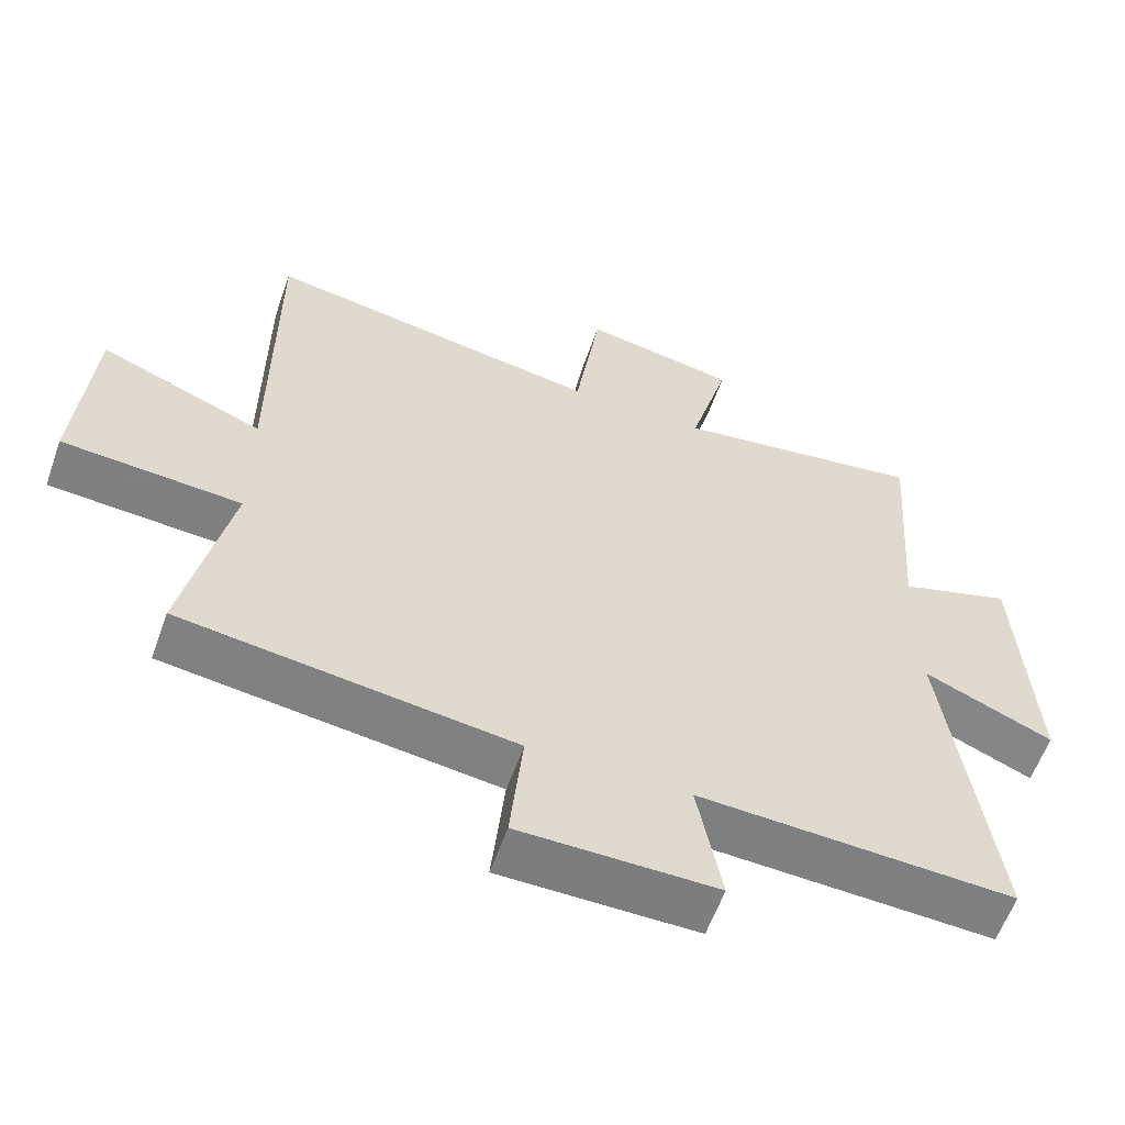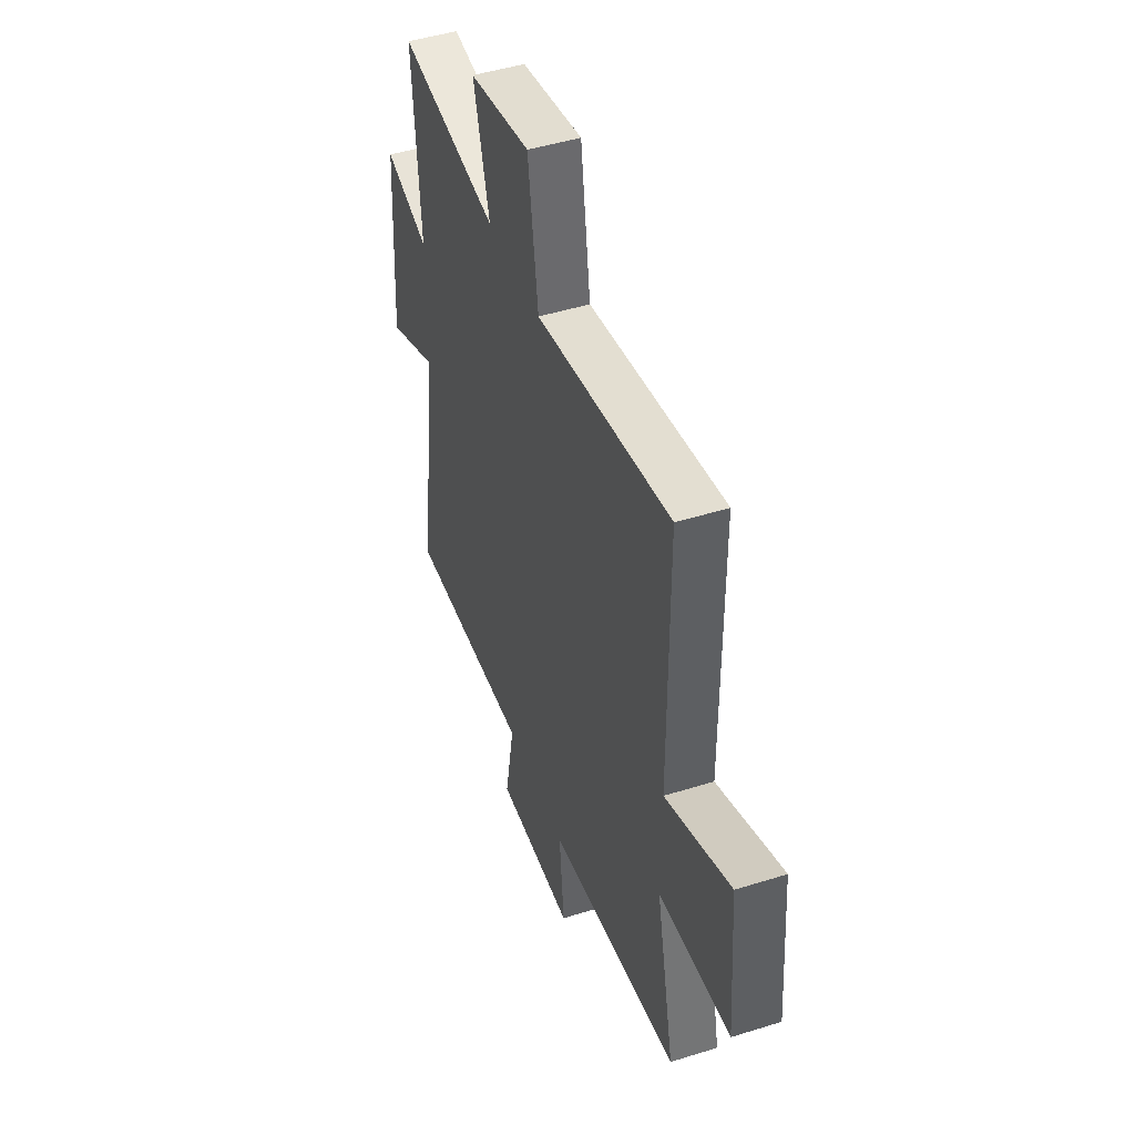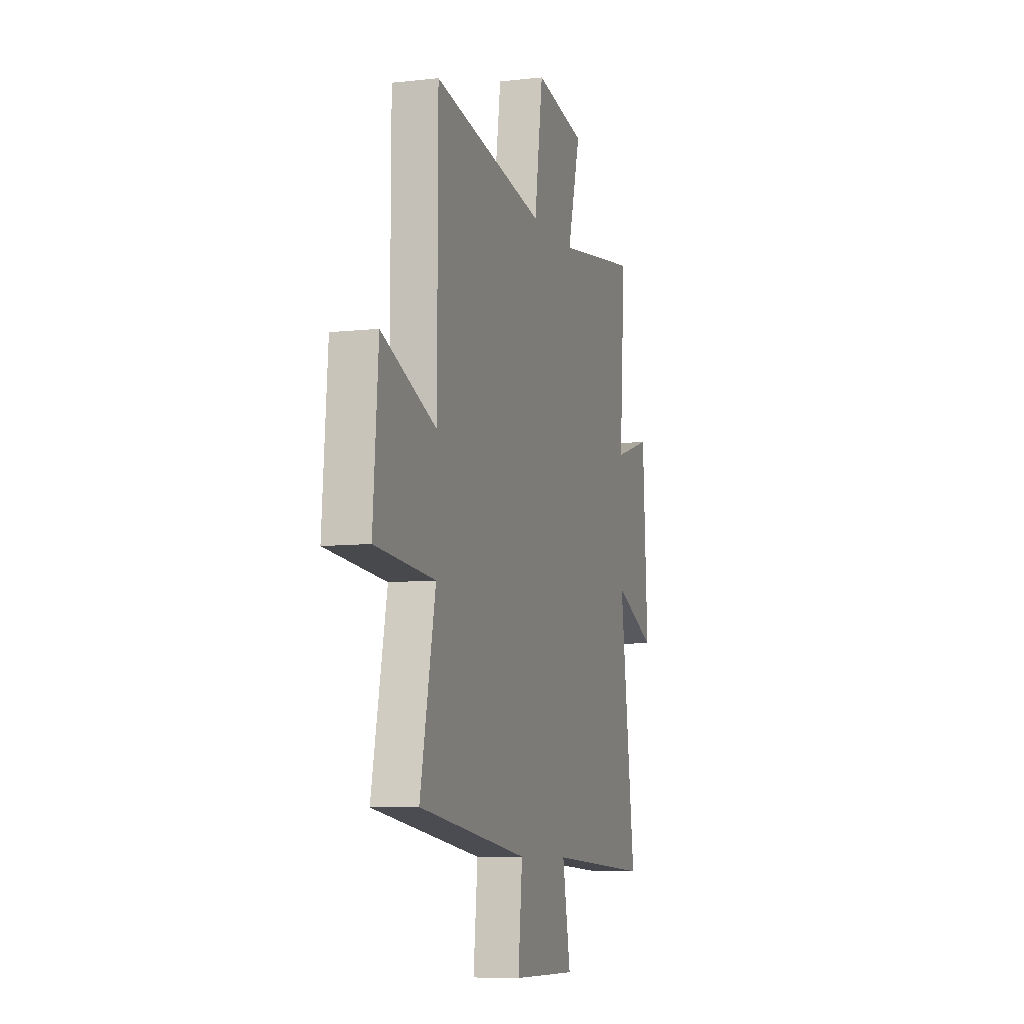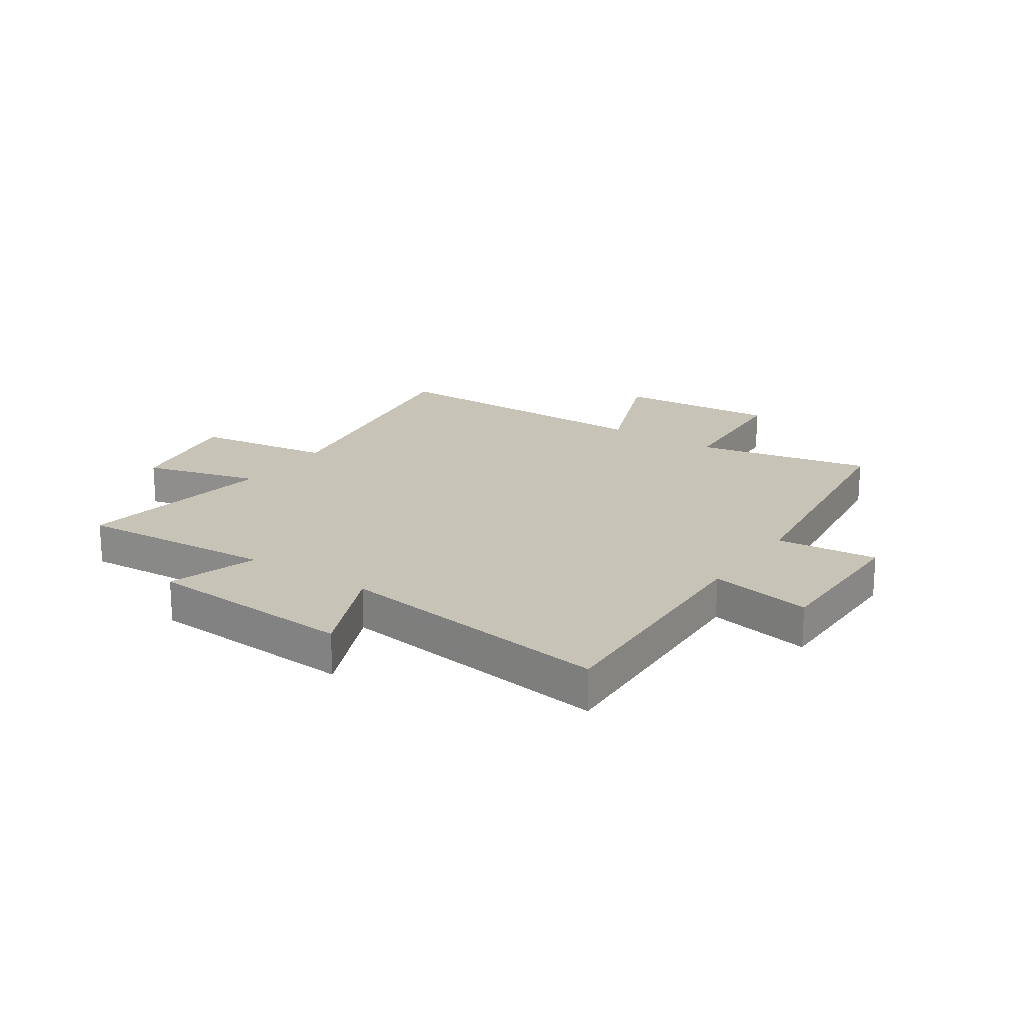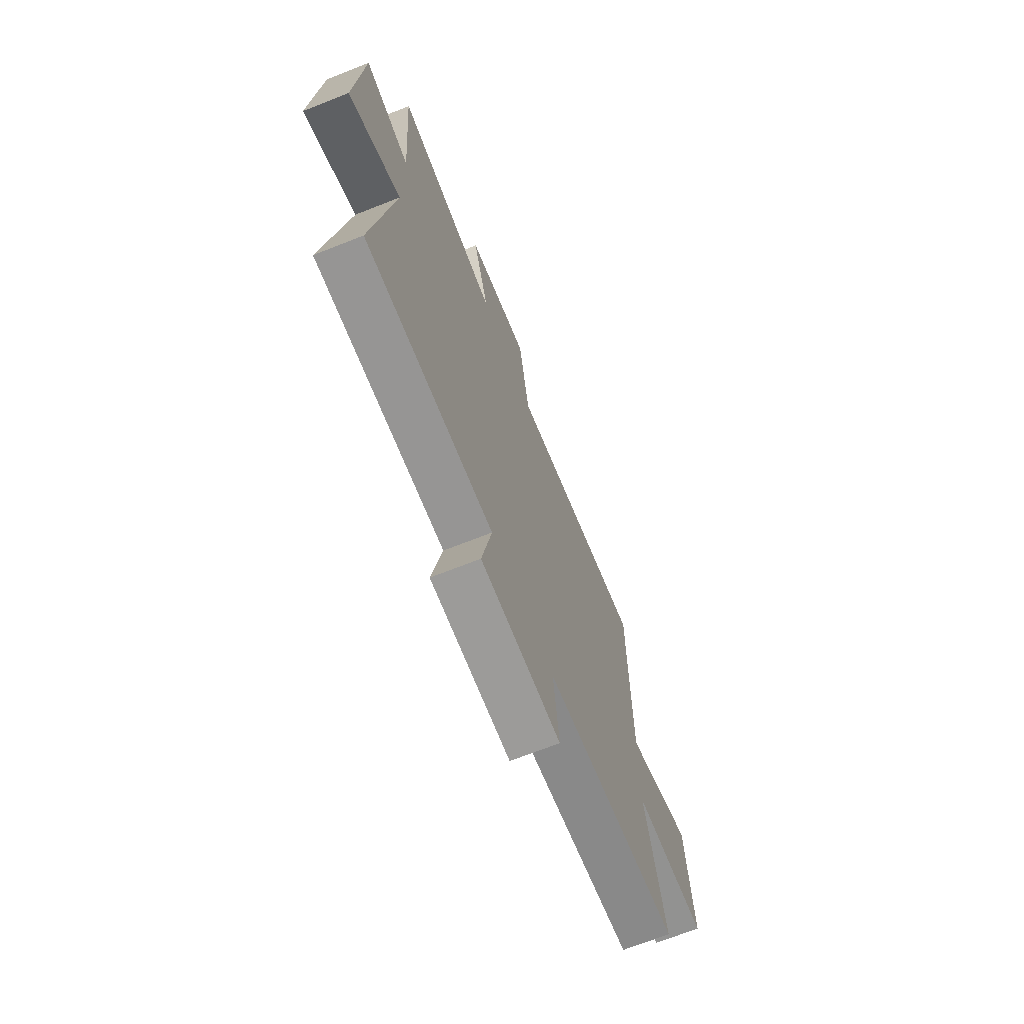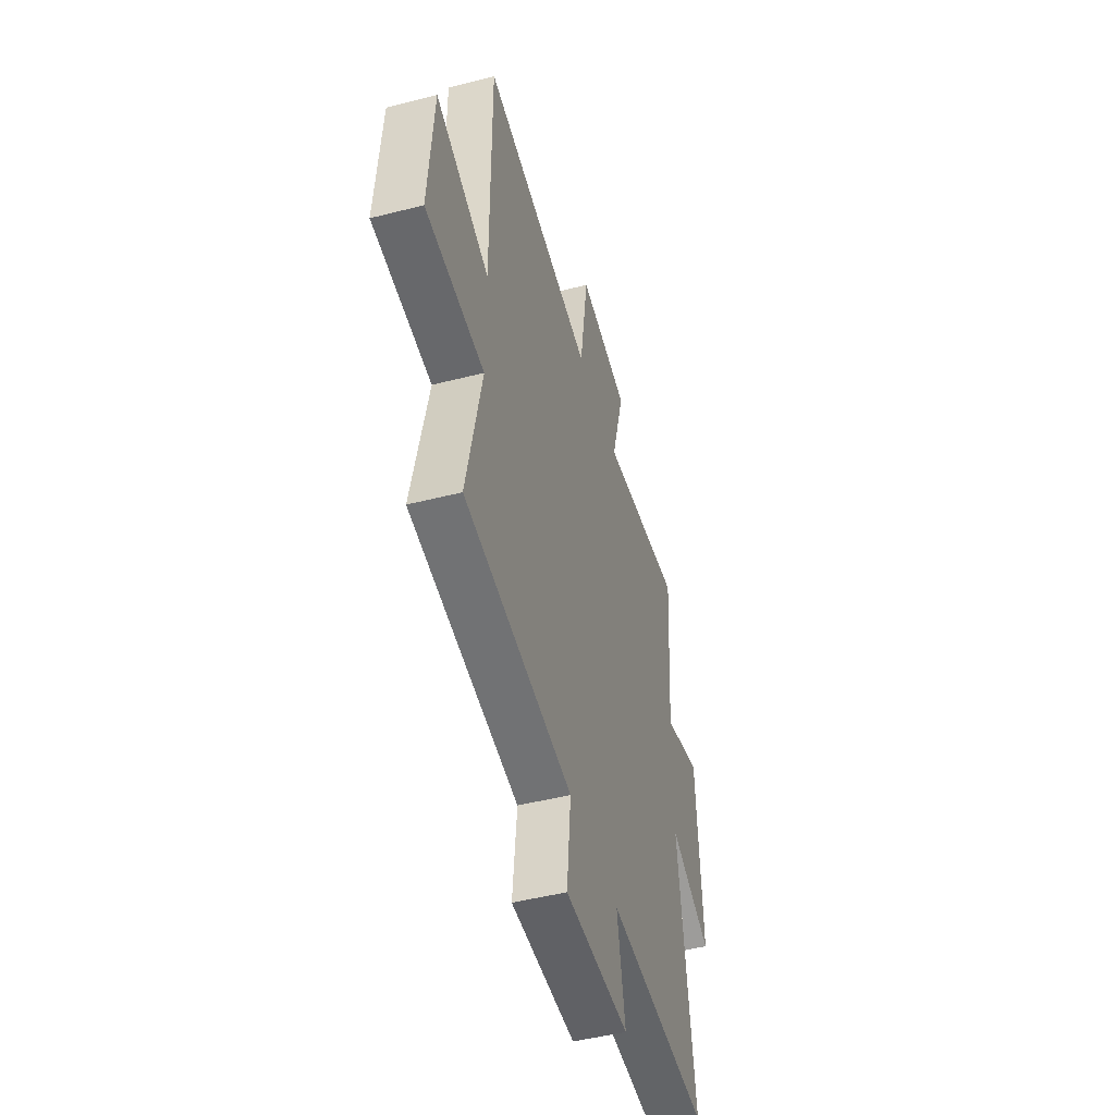
<metadata>
{"format":"obj","ext":"obj","renderer":"f3d","projection":"perspective","resolution":1024,"background":"white","views":[{"elev":-59.0,"azim":-19.4,"up":"+Z"},{"elev":46.8,"azim":-109.6,"up":"+Z"},{"elev":-8.1,"azim":-72.8,"up":"+Z"},{"elev":19.6,"azim":124.4,"up":"+Y"},{"elev":-70.1,"azim":111.5,"up":"+Z"},{"elev":-48.4,"azim":-74.1,"up":"+Z"}]}
</metadata>
<code>
v -0.565 0.07 -0.437
v -0.5 0.07 -0.128
v -0.753 0.07 -0.109
v -0.731 0.07 0.175
v -0.5 0.07 0.082
v -0.499 0.07 0.583
v -0.024 0.07 0.5
v 0.012 0.07 0.742
v 0.228 0.07 0.702
v 0.172 0.07 0.5
v 0.525 0.07 0.551
v 0.5 0.07 0.204
v 0.658 0.07 0.253
v 0.68 0.07 -0.113
v 0.5 0.07 -0.034
v 0.566 0.07 -0.522
v 0.125 0.07 -0.5
v 0.159 0.07 -0.68
v -0.117 0.07 -0.678
v -0.099 0.07 -0.5
v -0.565 0 -0.437
v -0.5 0 -0.128
v -0.753 0 -0.109
v -0.731 0 0.175
v -0.5 0 0.082
v -0.499 0 0.583
v -0.024 0 0.5
v 0.012 0 0.742
v 0.228 0 0.702
v 0.172 0 0.5
v 0.525 0 0.551
v 0.5 0 0.204
v 0.658 0 0.253
v 0.68 0 -0.113
v 0.5 0 -0.034
v 0.566 0 -0.522
v 0.125 0 -0.5
v 0.159 0 -0.68
v -0.117 0 -0.678
v -0.099 0 -0.5
f 17 18 19 20
f 17 20 1 2
f 15 16 17 2
f 12 13 14 15
f 12 15 2 3
f 10 11 12 3
f 7 8 9 10
f 5 6 7
f 5 7 10
f 3 4 5
f 3 5 10
f 40 39 38 37
f 22 21 40 37
f 22 37 36 35
f 35 34 33 32
f 23 22 35 32
f 23 32 31 30
f 30 29 28 27
f 27 26 25
f 30 27 25
f 25 24 23
f 30 25 23
f 1 21 22 2
f 2 22 23 3
f 3 23 24 4
f 4 24 25 5
f 5 25 26 6
f 6 26 27 7
f 7 27 28 8
f 8 28 29 9
f 9 29 30 10
f 10 30 31 11
f 11 31 32 12
f 12 32 33 13
f 13 33 34 14
f 14 34 35 15
f 15 35 36 16
f 16 36 37 17
f 17 37 38 18
f 18 38 39 19
f 19 39 40 20
f 20 40 21 1

</code>
